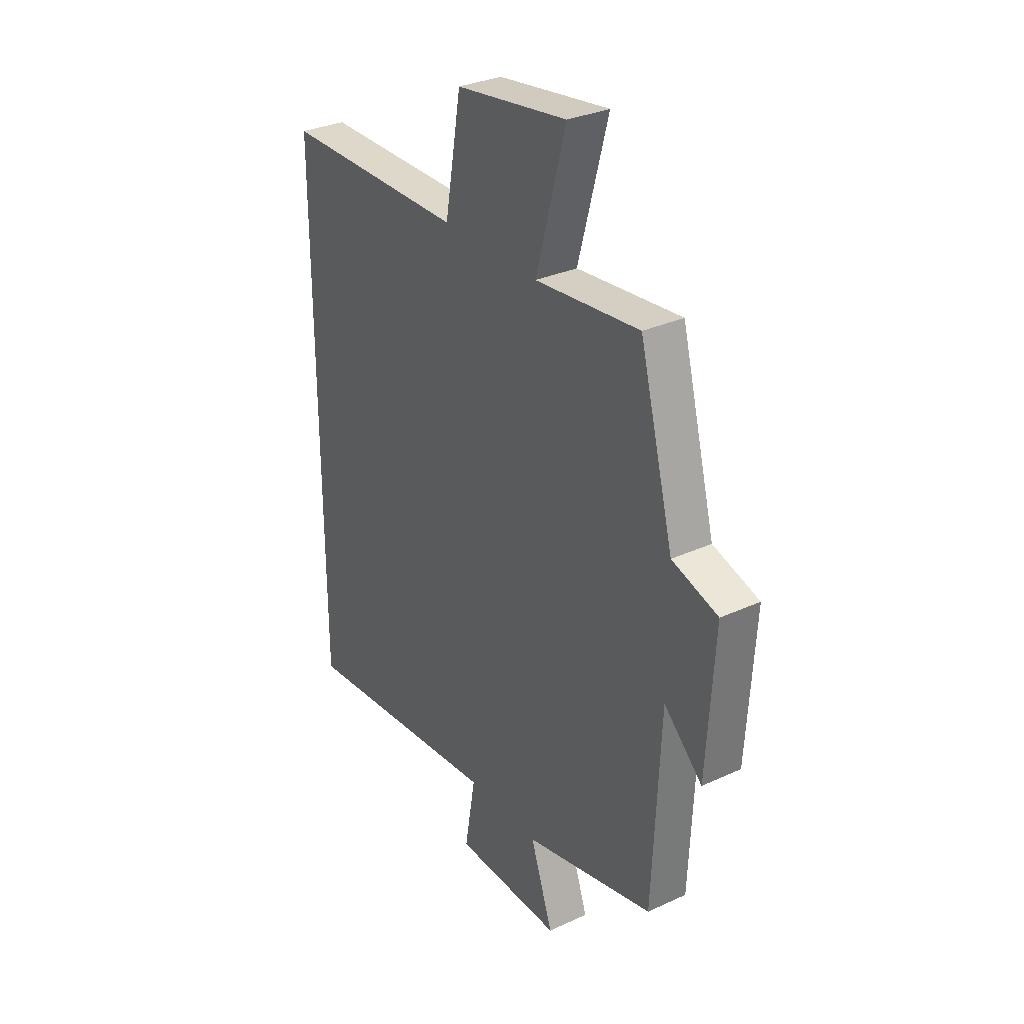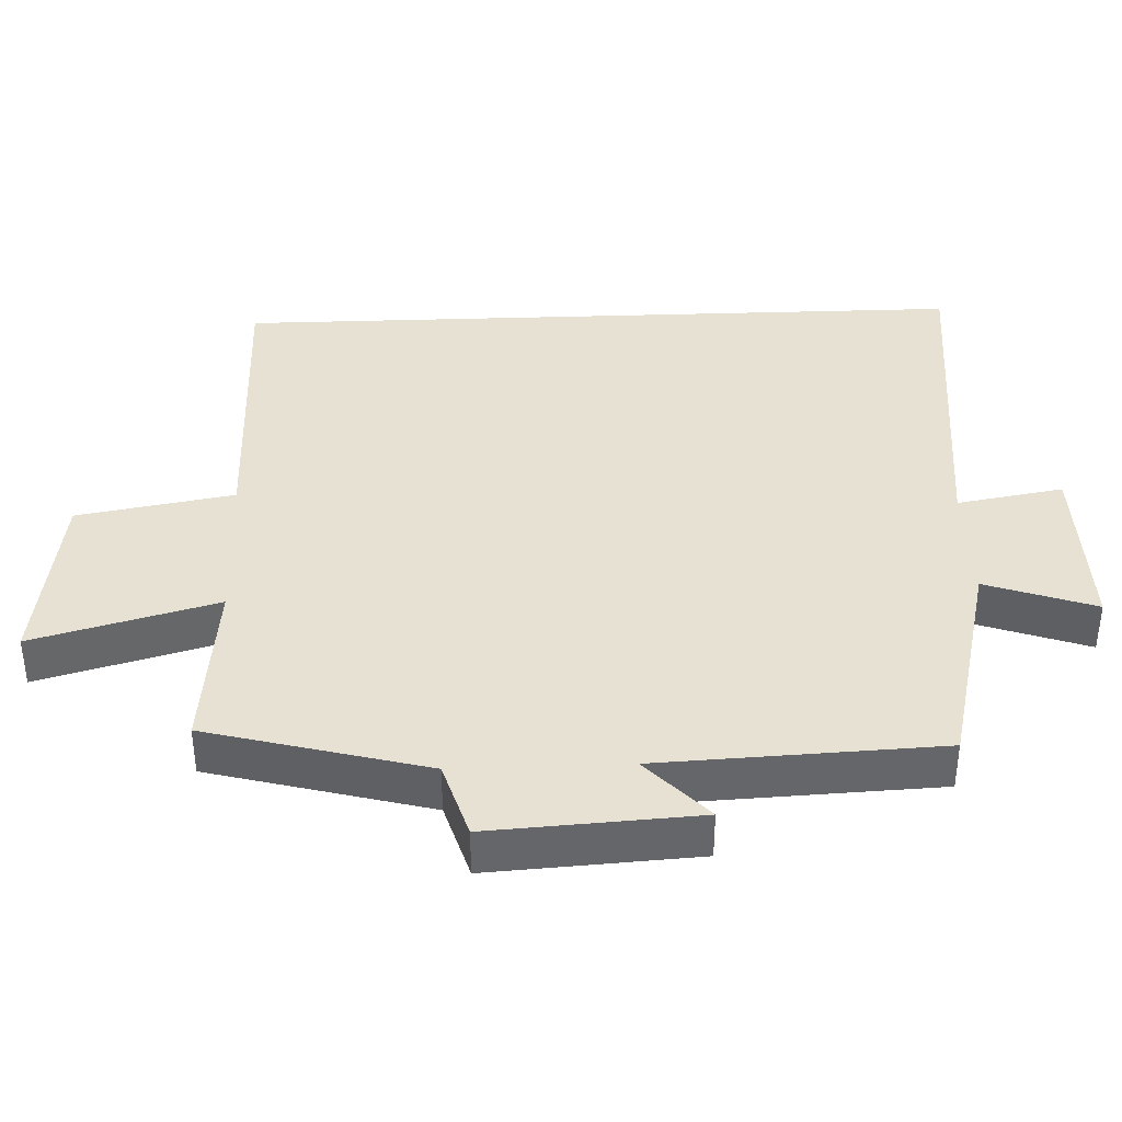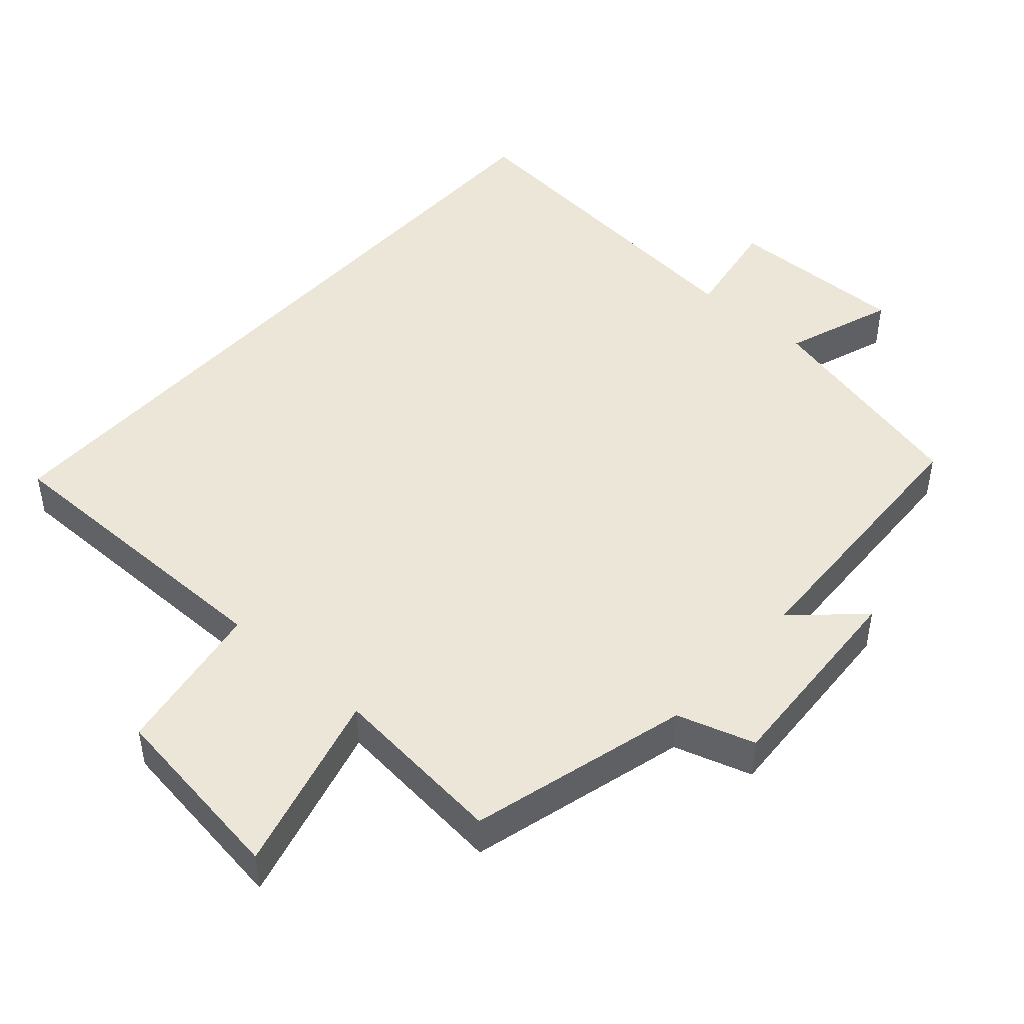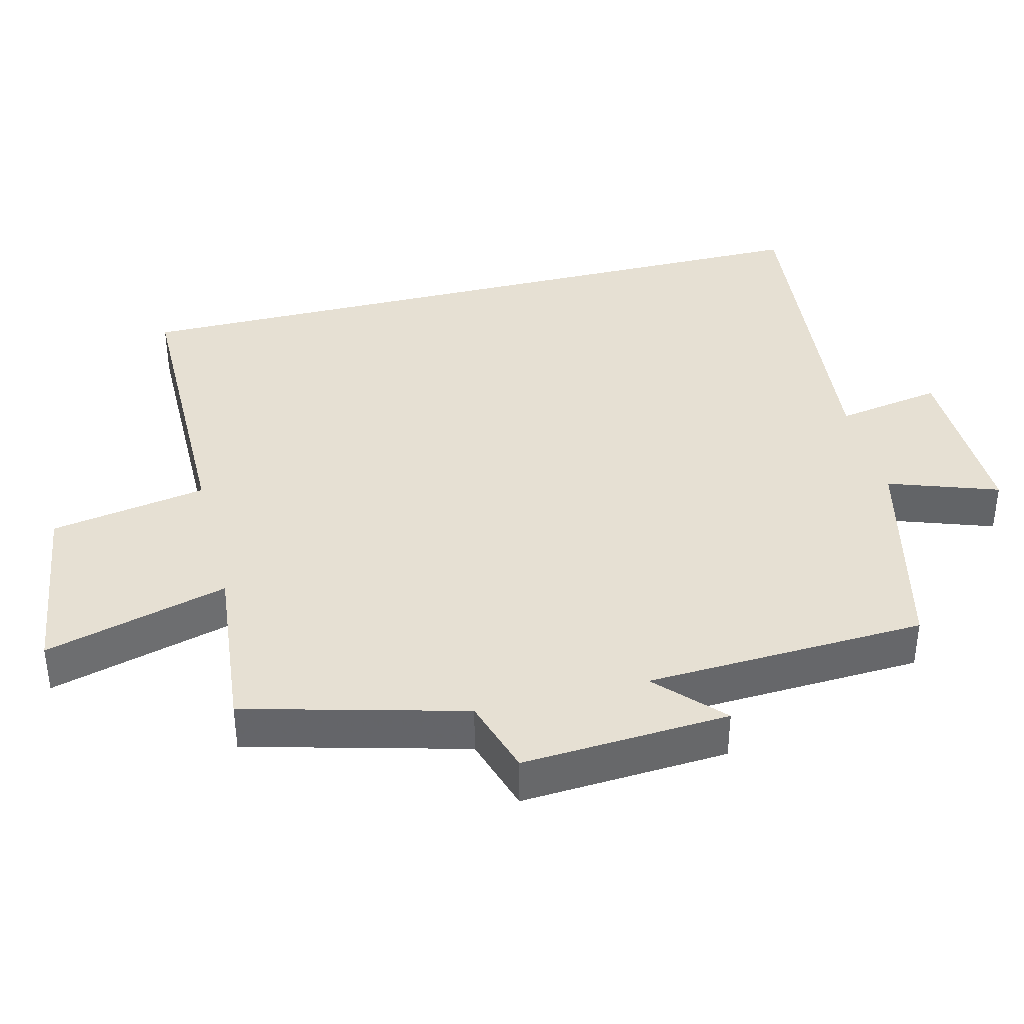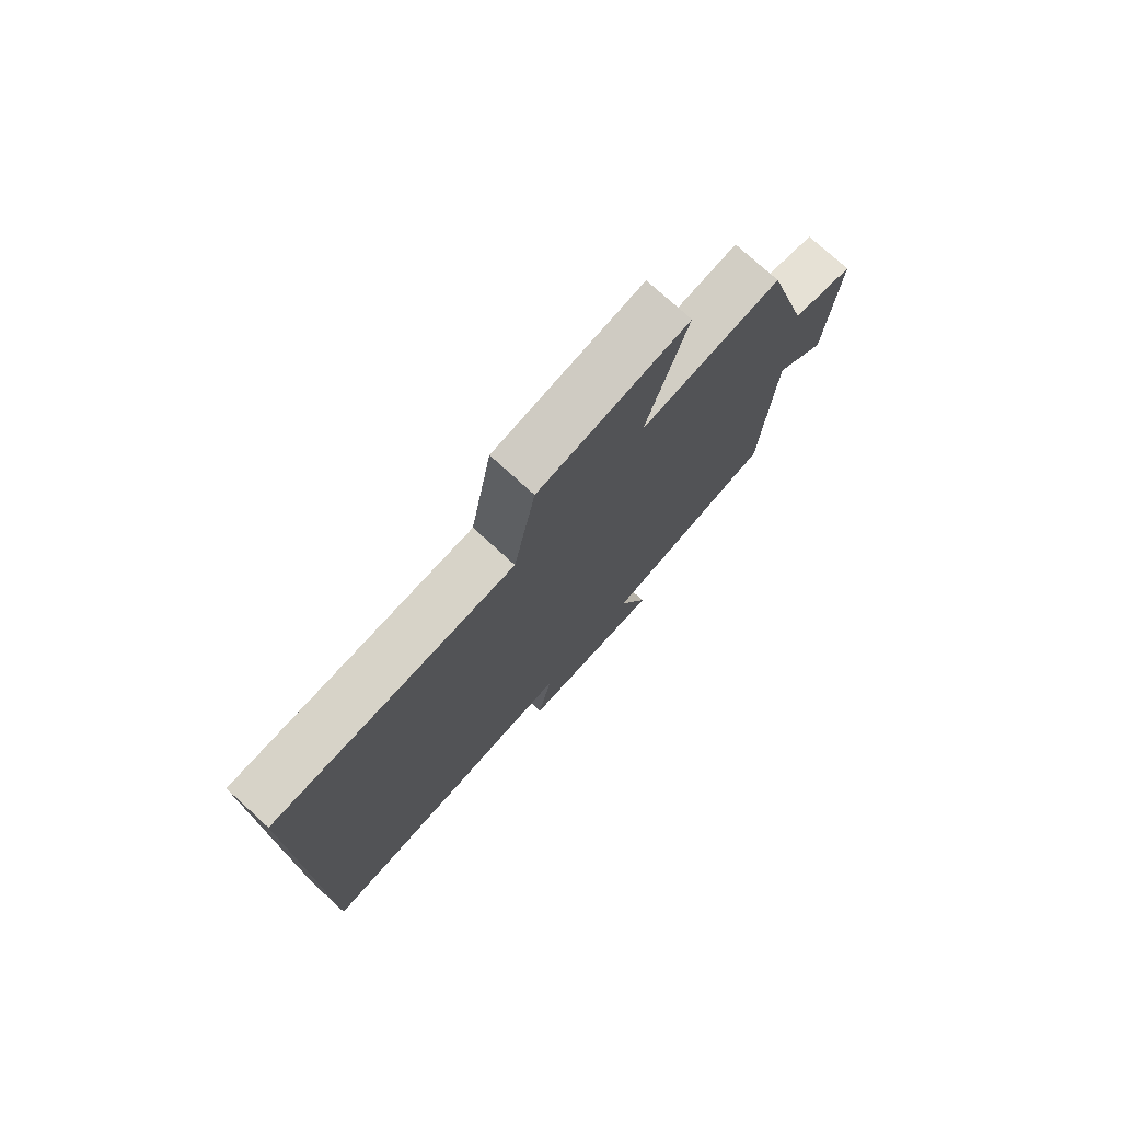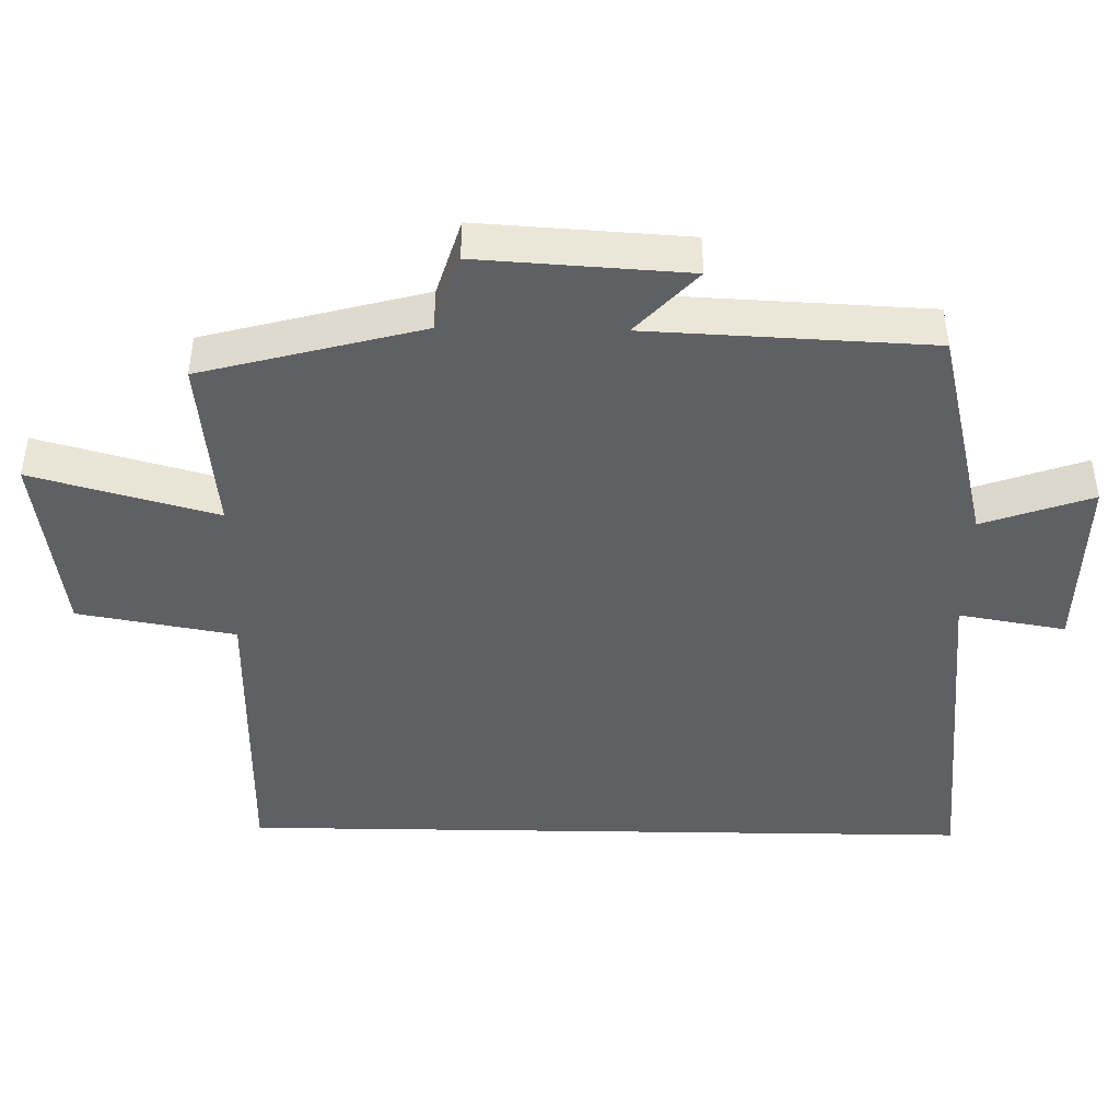
<metadata>
{"format":"obj","ext":"obj","renderer":"f3d","projection":"perspective","resolution":1024,"background":"white","views":[{"elev":31.3,"azim":56.7,"up":"+Z"},{"elev":38.6,"azim":87.8,"up":"+Y"},{"elev":46.2,"azim":41.6,"up":"+Y"},{"elev":38.3,"azim":75.9,"up":"+Y"},{"elev":76.5,"azim":-47.7,"up":"+Z"},{"elev":-44.1,"azim":89.0,"up":"+Y"}]}
</metadata>
<code>
v 0.418 0.07 0.526
v 0.5 0.07 0.216
v 0.61 0.07 0.182
v 0.592 0.07 -0.112
v 0.5 0.07 -0.026
v 0.482 0.07 -0.424
v 0.169 0.07 -0.5
v 0.223 0.07 -0.655
v -0.035 0.07 -0.651
v -0.009 0.07 -0.5
v -0.5 0.07 -0.551
v -0.5 0.07 0.498
v -0.066 0.07 0.5
v -0.027 0.07 0.722
v 0.239 0.07 0.76
v 0.168 0.07 0.5
v 0.418 0 0.526
v 0.5 0 0.216
v 0.61 0 0.182
v 0.592 0 -0.112
v 0.5 0 -0.026
v 0.482 0 -0.424
v 0.169 0 -0.5
v 0.223 0 -0.655
v -0.035 0 -0.651
v -0.009 0 -0.5
v -0.5 0 -0.551
v -0.5 0 0.498
v -0.066 0 0.5
v -0.027 0 0.722
v 0.239 0 0.76
v 0.168 0 0.5
f 13 14 15 16
f 12 13 16
f 11 12 16
f 10 11 16
f 10 16 1 2
f 7 8 9 10
f 7 10 2
f 6 7 2
f 5 6 2
f 2 3 4 5
f 32 31 30 29
f 32 29 28
f 32 28 27
f 32 27 26
f 18 17 32 26
f 26 25 24 23
f 18 26 23
f 18 23 22
f 18 22 21
f 21 20 19 18
f 1 17 18 2
f 2 18 19 3
f 3 19 20 4
f 4 20 21 5
f 5 21 22 6
f 6 22 23 7
f 7 23 24 8
f 8 24 25 9
f 9 25 26 10
f 10 26 27 11
f 11 27 28 12
f 12 28 29 13
f 13 29 30 14
f 14 30 31 15
f 15 31 32 16
f 16 32 17 1

</code>
